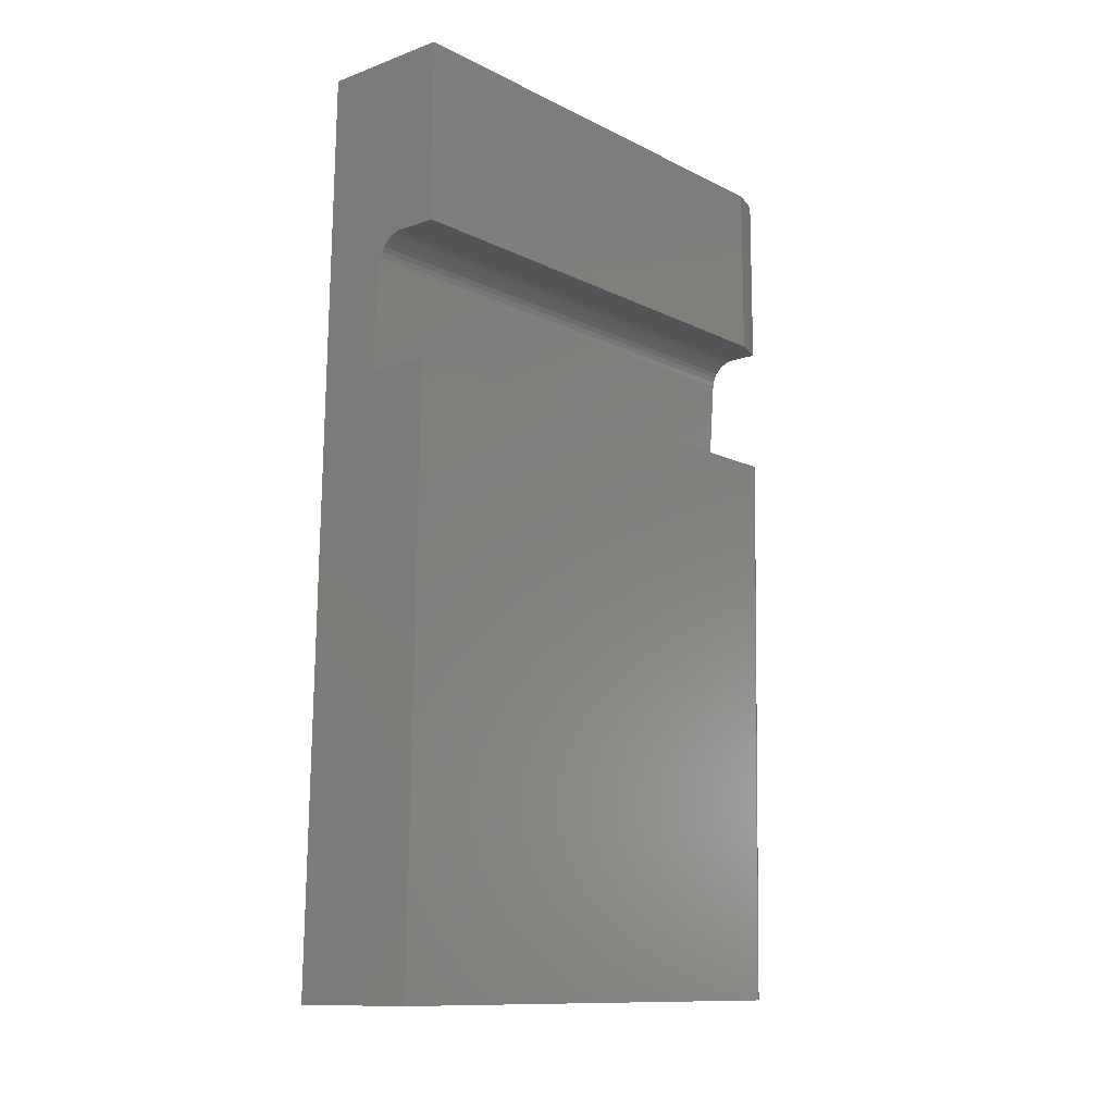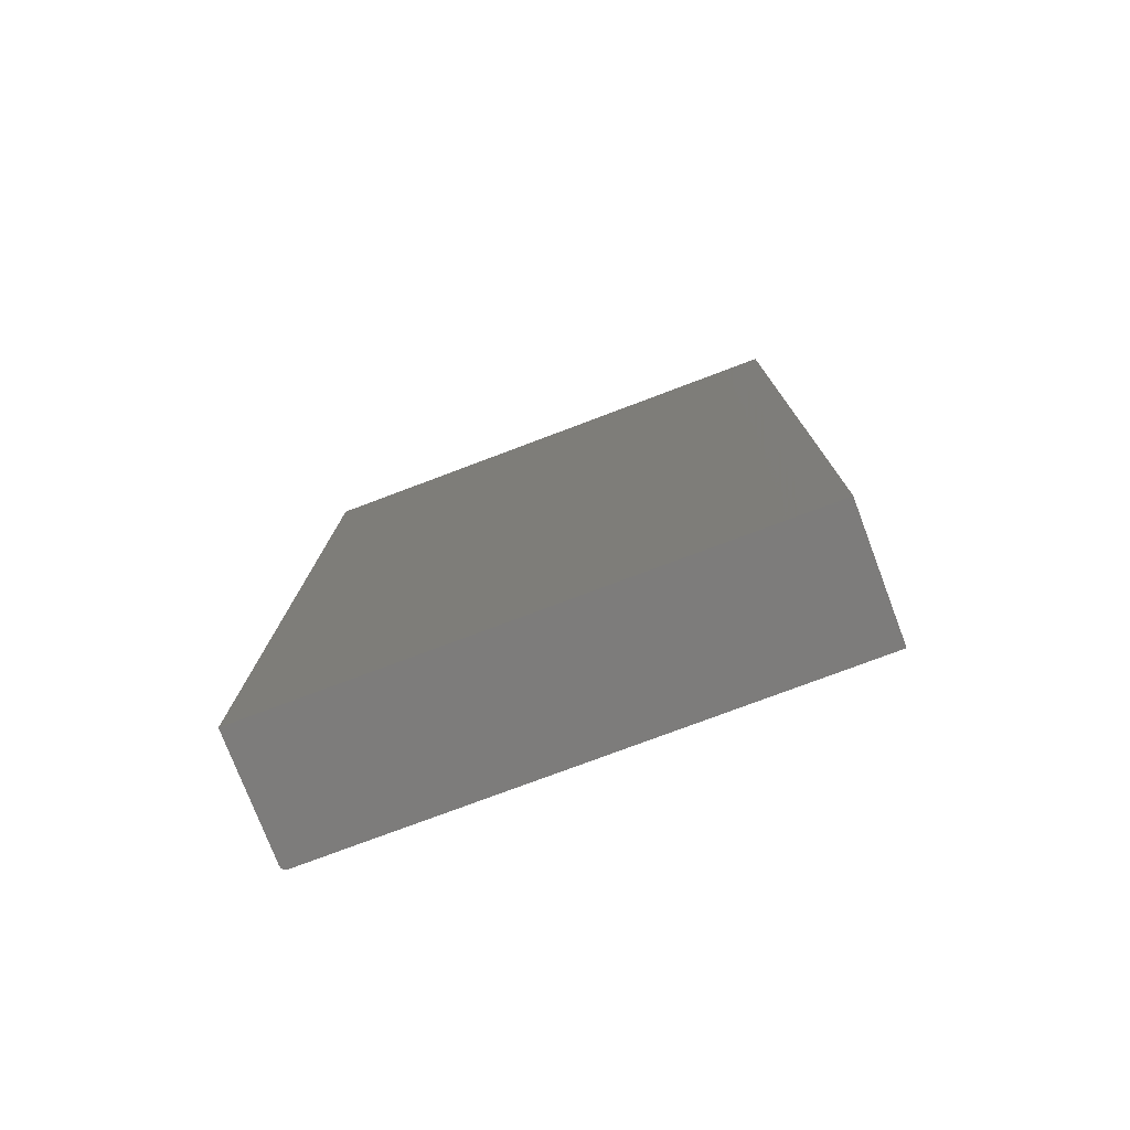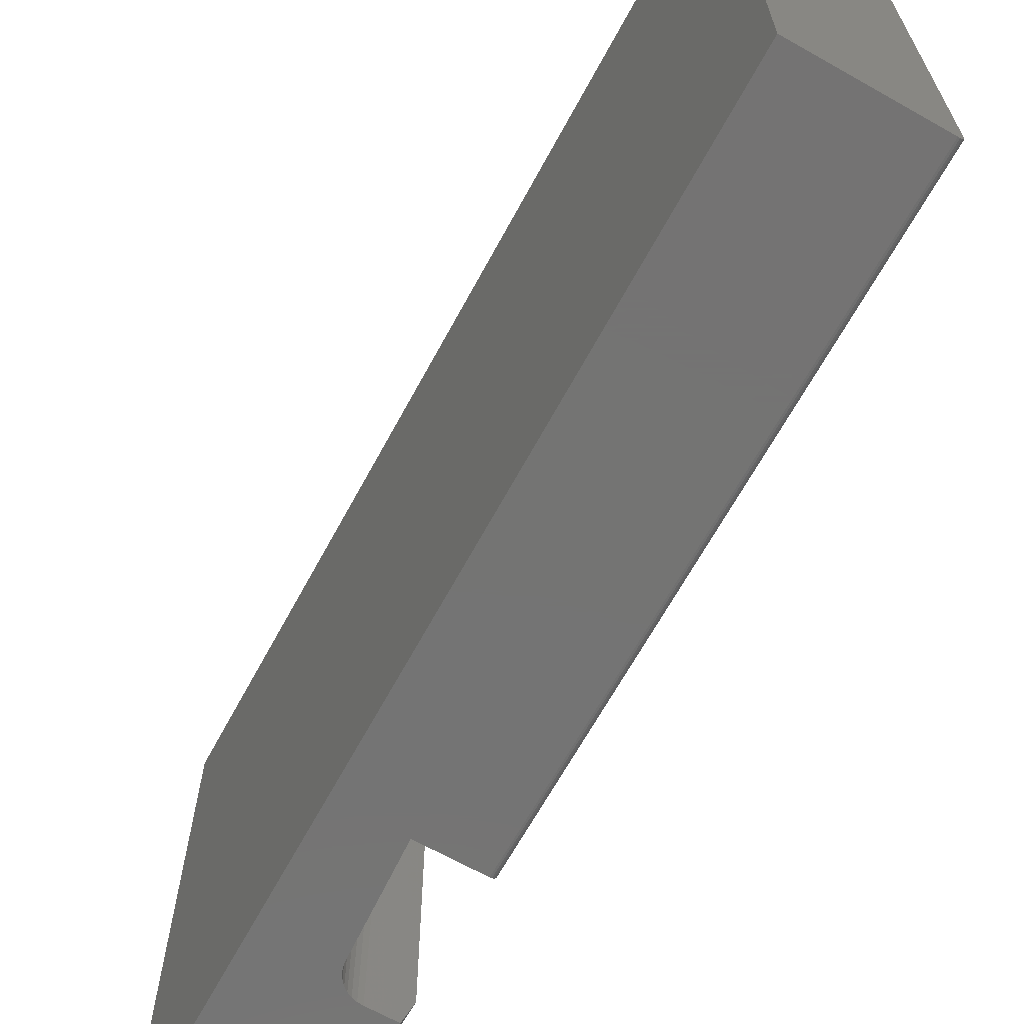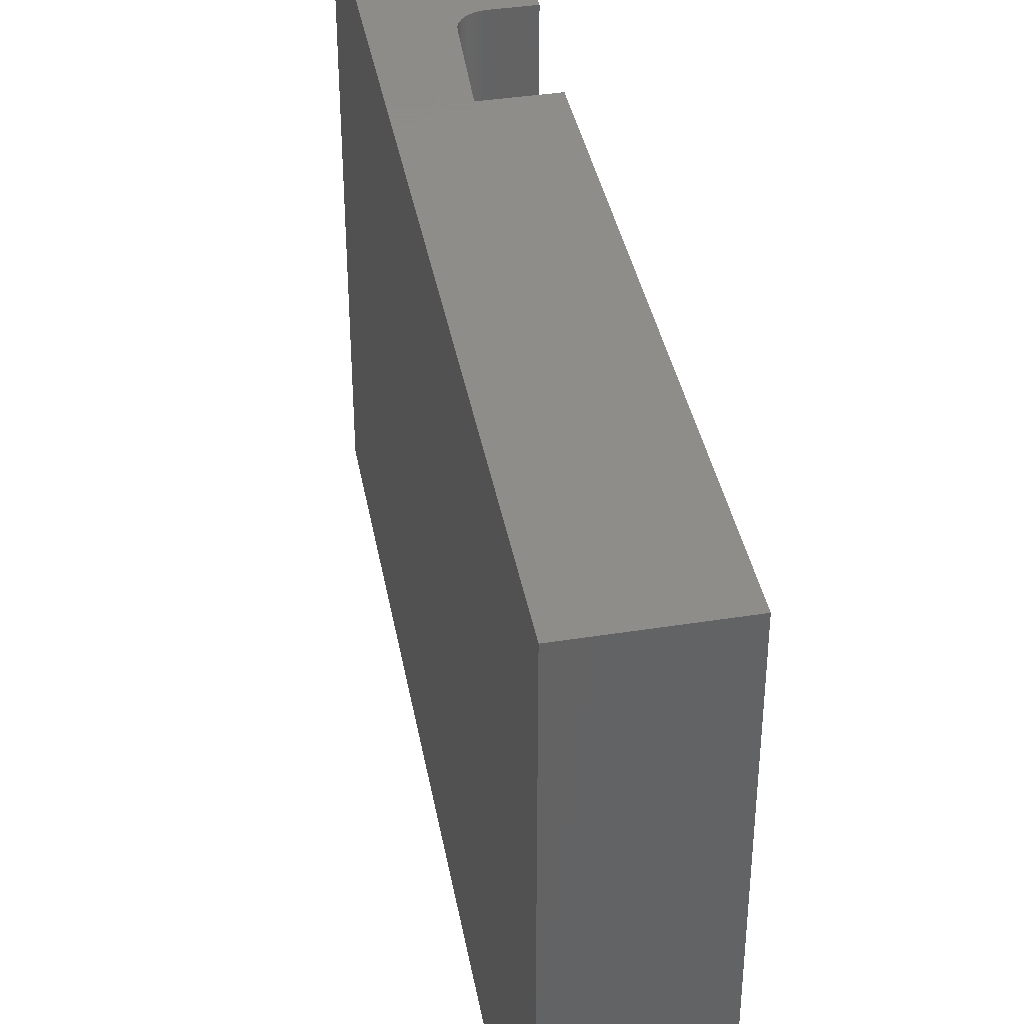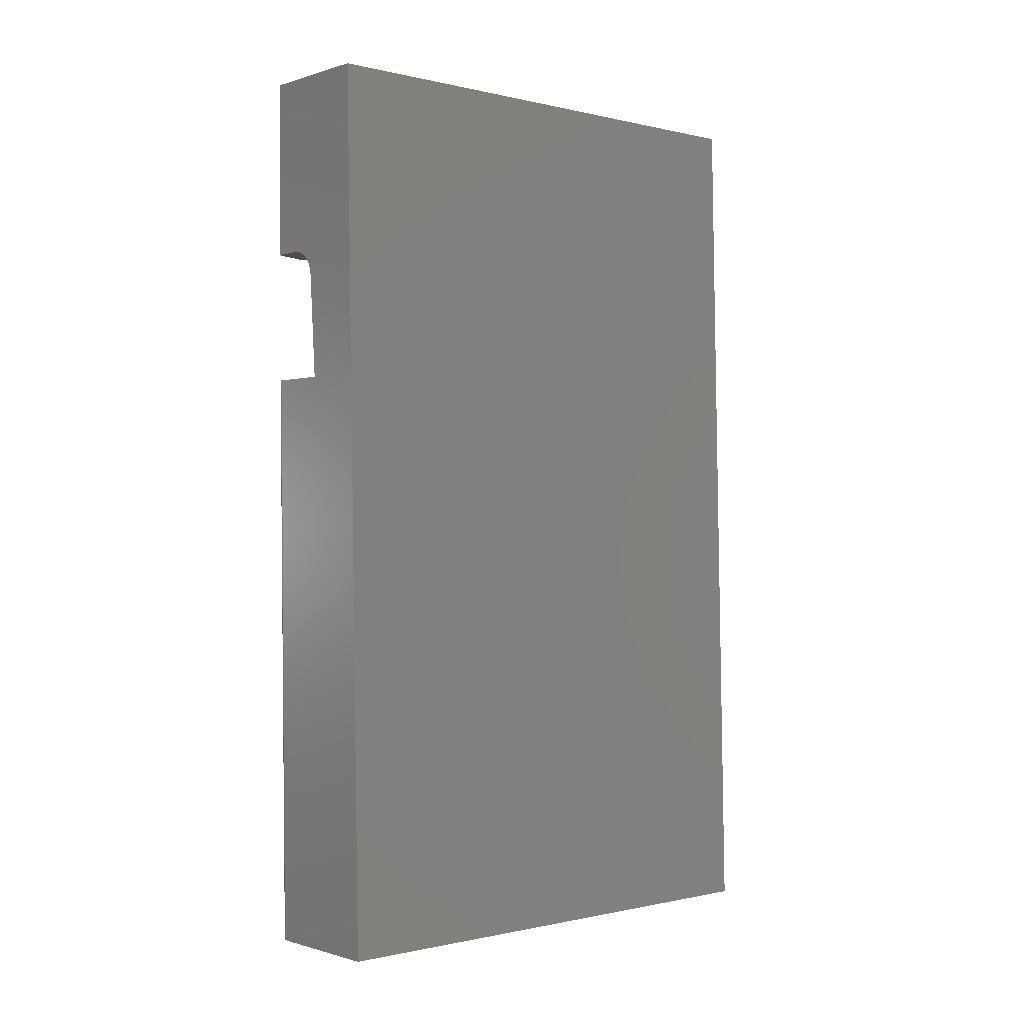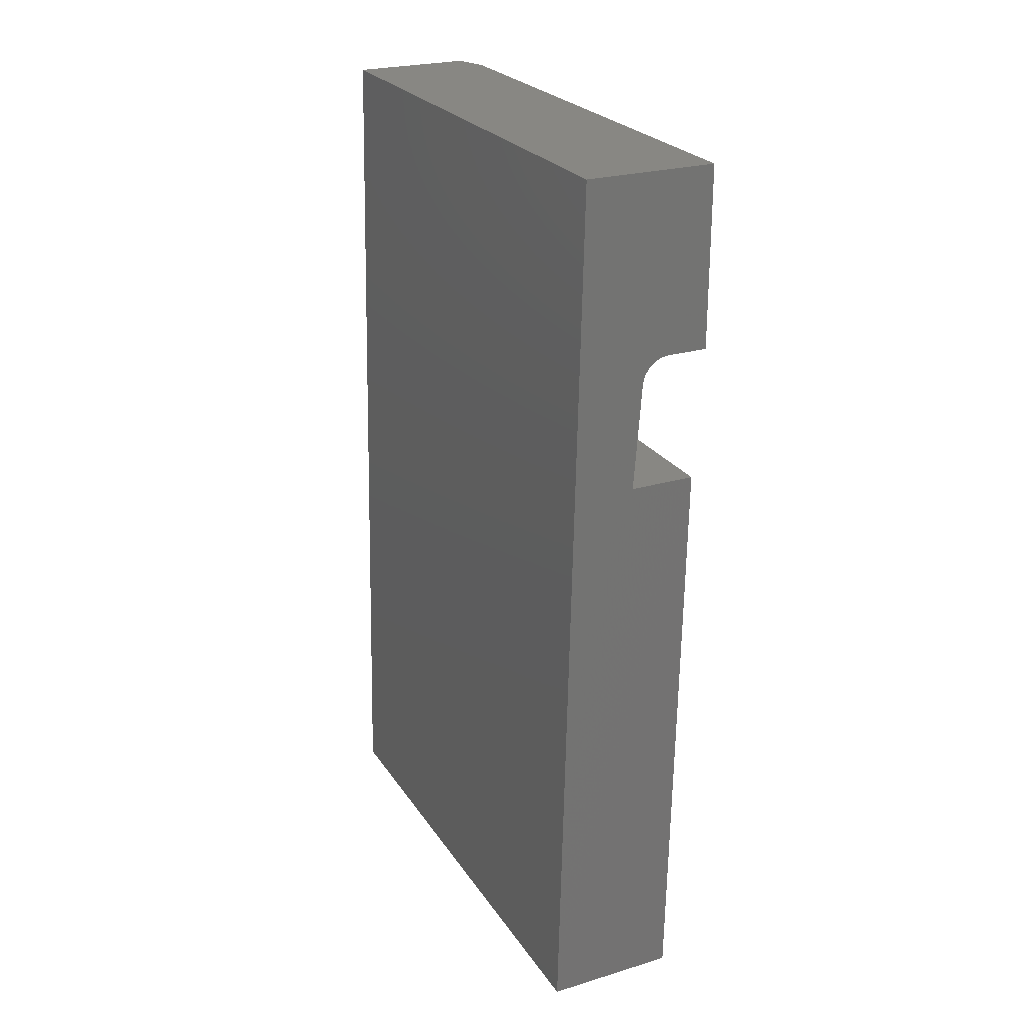
<metadata>
{"format":"stl","ext":"stl","renderer":"f3d","projection":"perspective","resolution":1024,"background":"white","views":[{"elev":-11.9,"azim":-139.5,"up":"+Z"},{"elev":-76.2,"azim":110.7,"up":"+Z"},{"elev":-66.0,"azim":150.4,"up":"+Y"},{"elev":38.5,"azim":168.6,"up":"+Y"},{"elev":-0.6,"azim":48.8,"up":"+Z"},{"elev":24.9,"azim":154.2,"up":"+Z"}]}
</metadata>
<code>
# stl→obj: 44 verts, 84 faces
v 0.07031 -2.776e-17 0.2734
v 0.126 -2.466e-17 0.2734
v 0.07031 -0.7031 0.2734
v 0.126 -0.75 0.2734
v 0.08594 -0.75 0.2734
v 0.165 -2.653e-17 0.2372
v 0.1756 -4.236e-17 0.08923
v 0.165 -0.75 0.2372
v 0.1756 -0.75 0.08923
v 0.2545 1.023e-17 0.5234
v 0.2808 -1.271e-16 -0.7266
v 0.1638 -2.579e-17 0.2444
v 0.1613 -2.517e-17 0.2512
v 0.1575 -2.468e-17 0.2575
v 0.1527 -2.435e-17 0.263
v 0.1469 -2.417e-17 0.2674
v 0.1403 -2.417e-17 0.2707
v 0.1333 -2.433e-17 0.2728
v 0.07031 0 0.5234
v 0.08347 -4.748e-17 0.08923
v 0.09663 -1.373e-16 -0.7266
v 0.2545 -0.75 0.5234
v 0.08594 -0.75 0.5234
v 0.1333 -0.75 0.2728
v 0.1403 -0.75 0.2707
v 0.1469 -0.75 0.2674
v 0.1527 -0.75 0.263
v 0.1575 -0.75 0.2575
v 0.1613 -0.75 0.2512
v 0.1638 -0.75 0.2444
v 0.2808 -0.75 -0.7266
v 0.09128 -0.75 0.08923
v 0.1044 -0.75 -0.7266
v 0.1021 -0.7496 -0.7266
v 0.09988 -0.7485 -0.7266
v 0.09813 -0.7468 -0.7266
v 0.09701 -0.7446 -0.7266
v 0.09663 -0.7422 -0.7266
v 0.08347 -0.7422 0.08923
v 0.08672 -0.7485 0.08923
v 0.08891 -0.7496 0.08923
v 0.08386 -0.7446 0.08923
v 0.08498 -0.7468 0.08923
v 0.07031 -0.7031 0.5234
f 1 2 3
f 3 2 4
f 3 4 5
f 6 7 8
f 8 7 9
f 10 11 7
f 10 7 6
f 10 6 12
f 10 12 13
f 10 13 14
f 10 14 15
f 10 15 16
f 10 16 17
f 10 17 18
f 10 18 2
f 10 2 1
f 10 1 19
f 20 7 21
f 21 7 11
f 22 23 5
f 22 5 4
f 22 4 24
f 22 24 25
f 22 25 26
f 22 26 27
f 22 27 28
f 22 28 29
f 22 29 30
f 22 30 8
f 22 8 9
f 22 9 31
f 32 33 9
f 9 33 31
f 15 26 16
f 16 26 25
f 16 25 17
f 17 25 24
f 17 24 18
f 18 24 4
f 18 4 2
f 26 15 27
f 27 15 14
f 27 14 28
f 28 14 13
f 28 13 29
f 29 13 12
f 29 12 30
f 30 12 6
f 30 6 8
f 33 34 35
f 31 33 35
f 31 35 36
f 31 36 37
f 31 37 38
f 31 38 21
f 31 21 11
f 39 20 38
f 38 20 21
f 32 40 41
f 42 43 40
f 9 7 20
f 9 20 39
f 9 39 42
f 9 42 40
f 9 40 32
f 39 38 42
f 42 38 37
f 42 37 43
f 43 37 36
f 43 36 40
f 40 36 35
f 40 35 41
f 41 35 34
f 41 34 32
f 32 34 33
f 10 19 22
f 22 19 44
f 22 44 23
f 19 1 44
f 44 1 3
f 5 23 3
f 3 23 44
f 31 11 22
f 22 11 10

</code>
